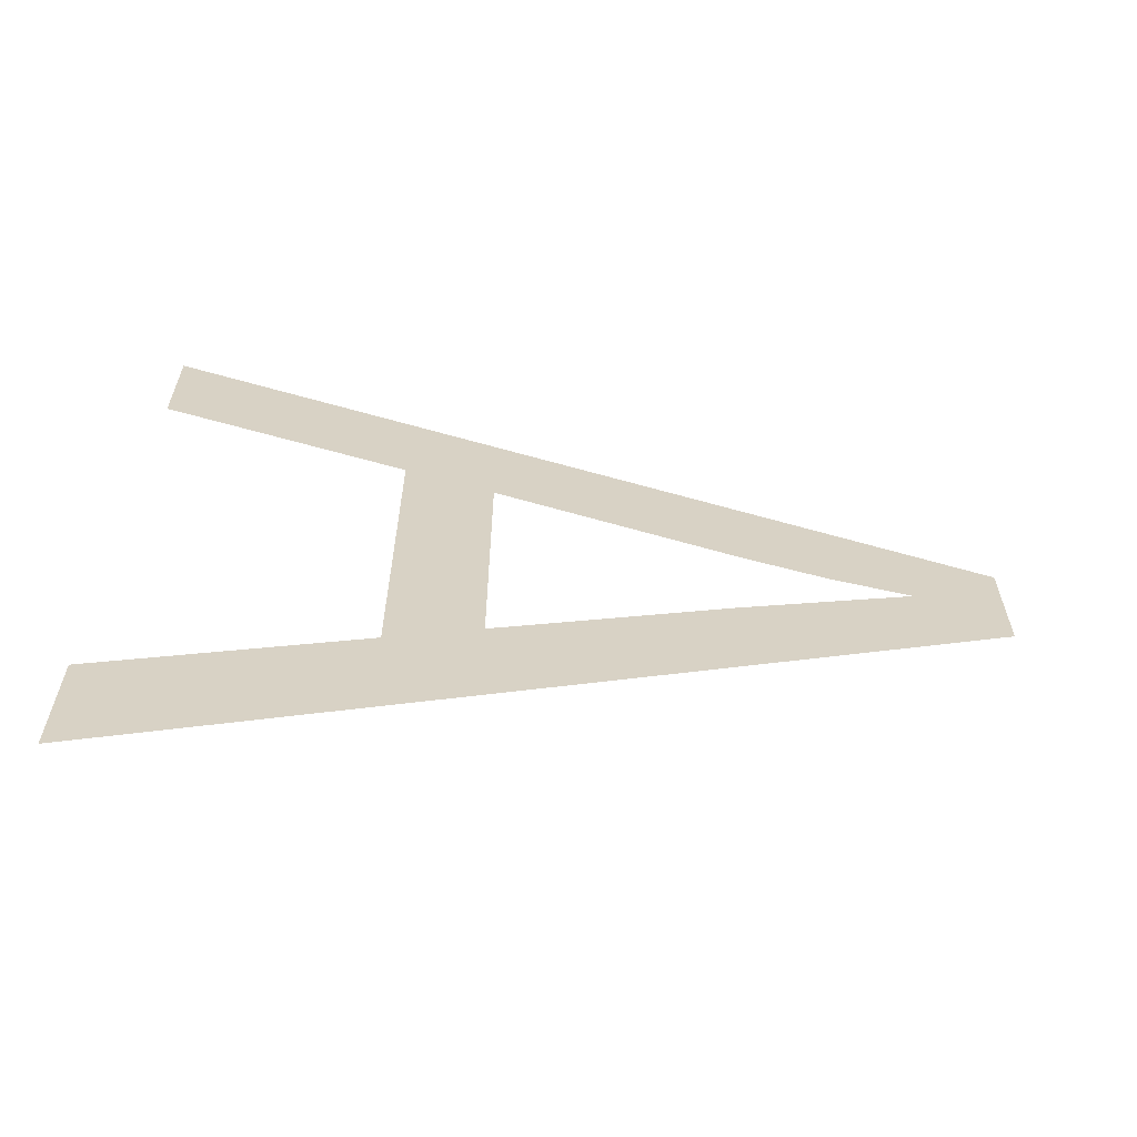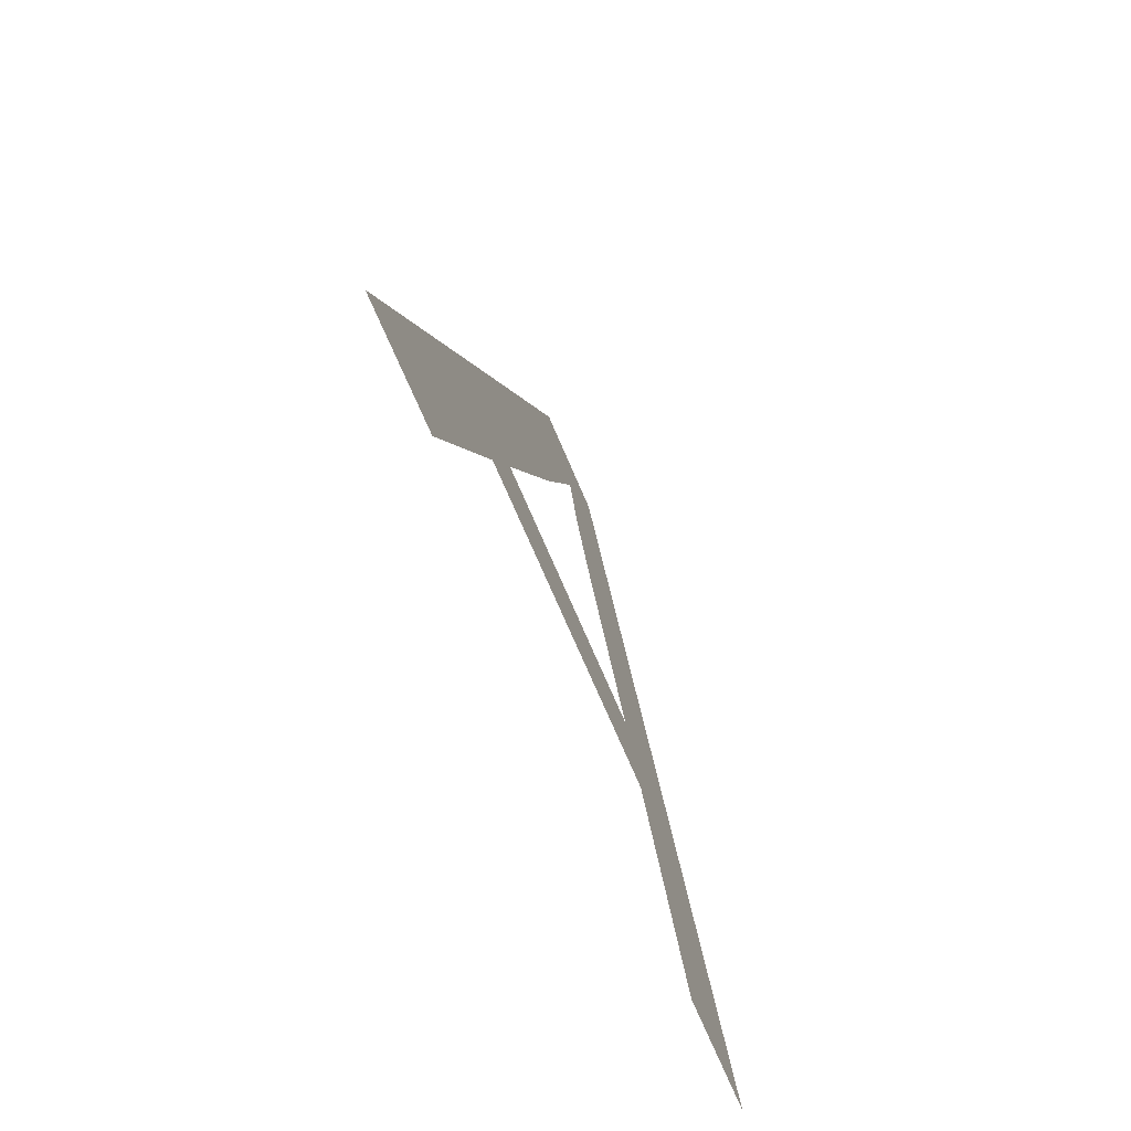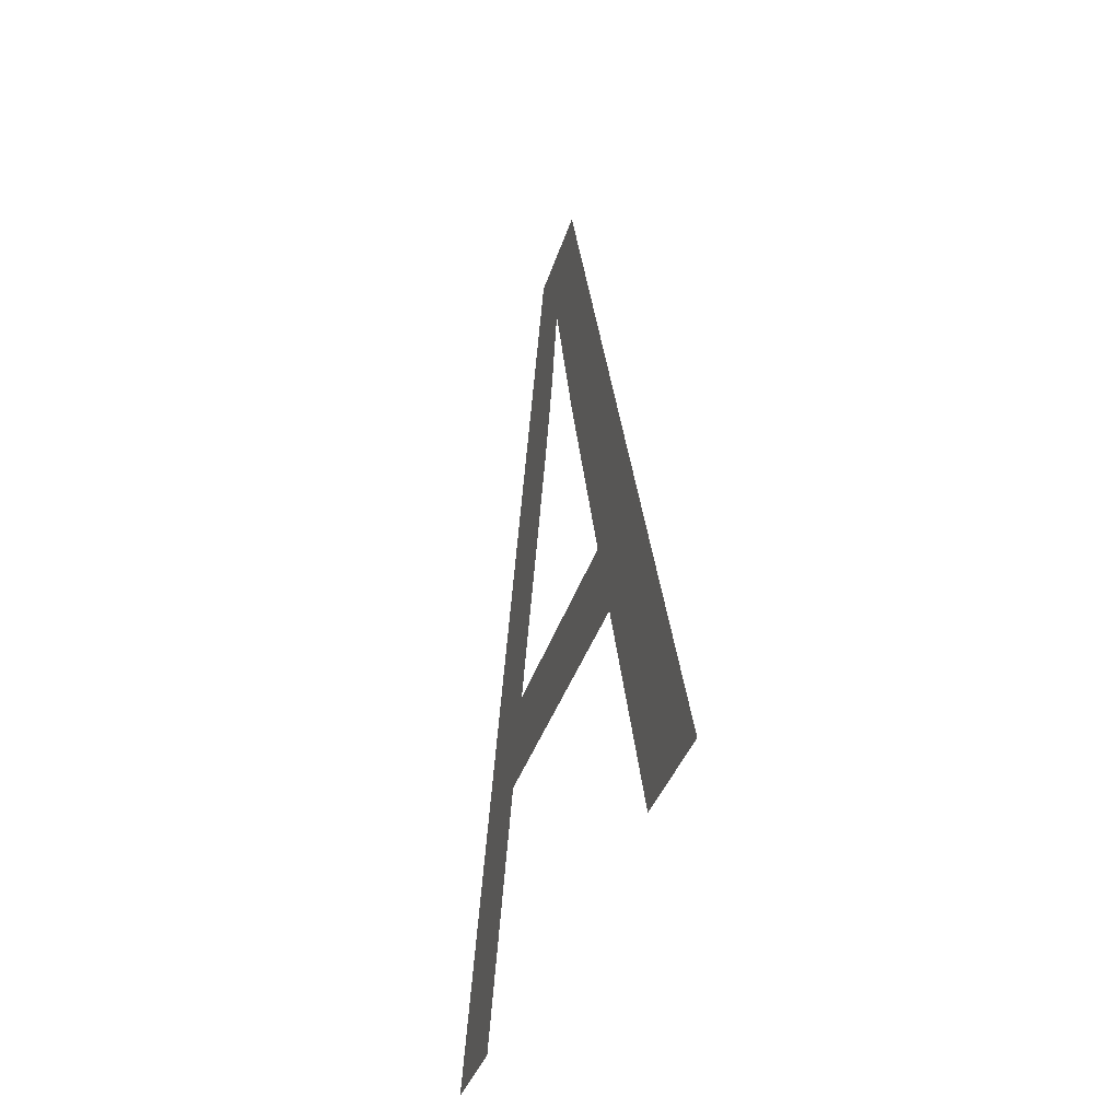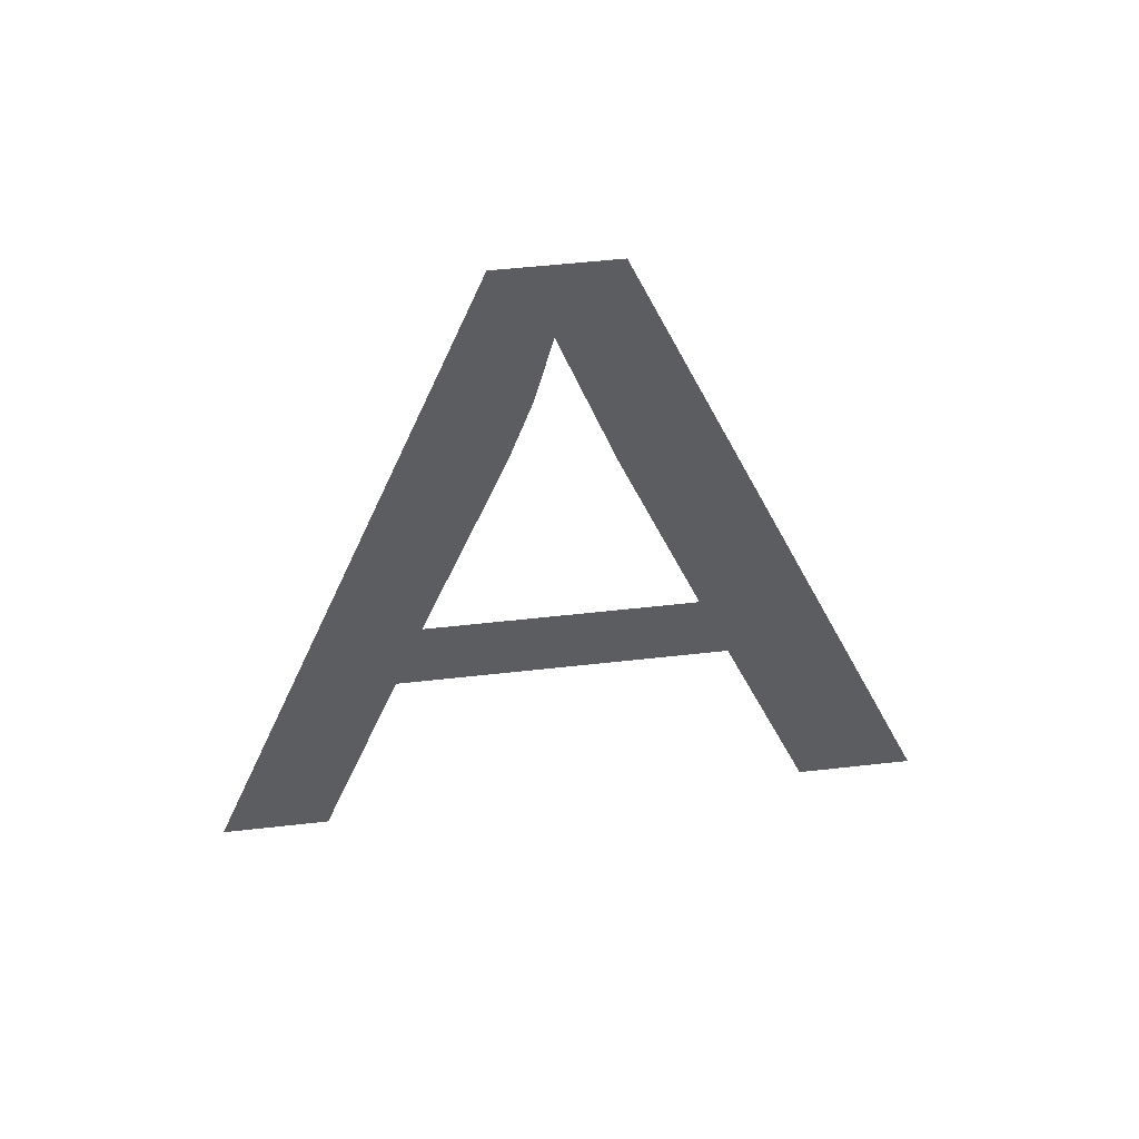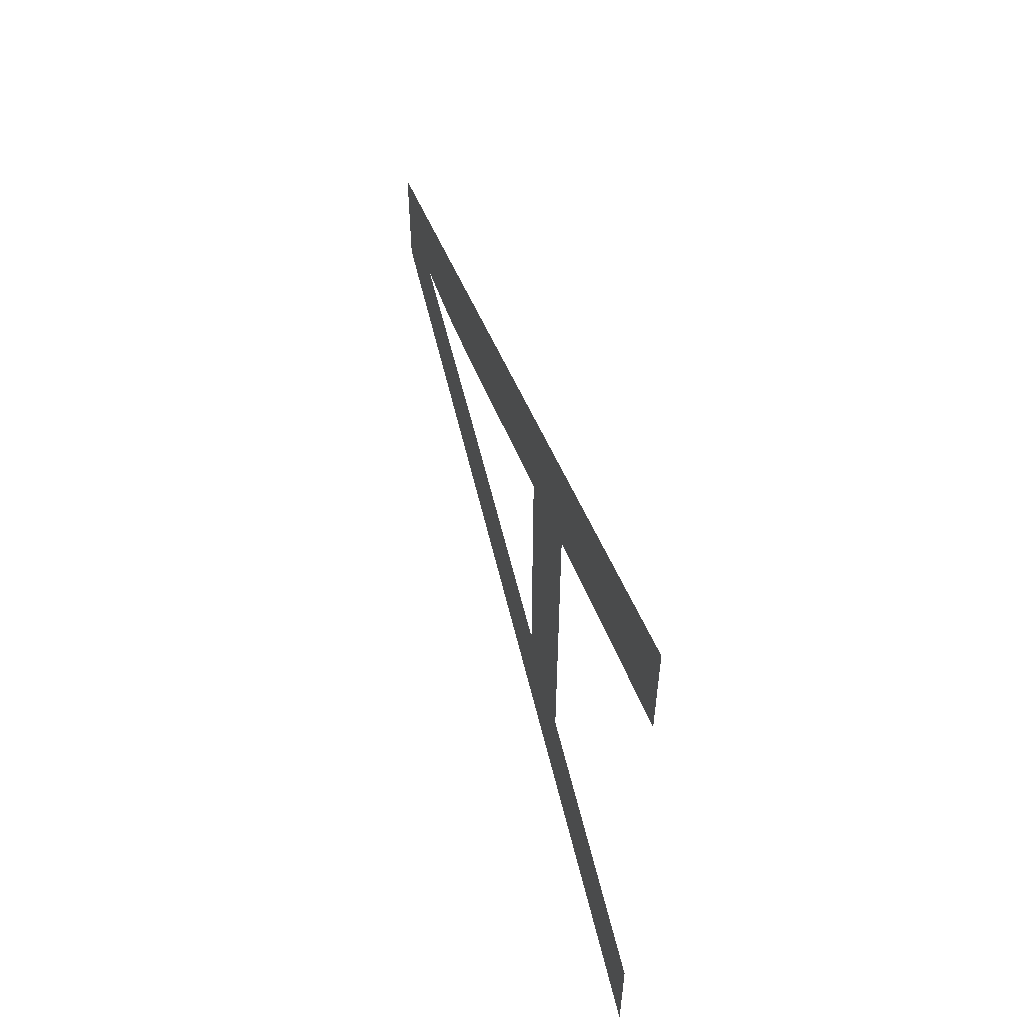
<metadata>
{"format":"obj","ext":"obj","renderer":"f3d","projection":"perspective","resolution":1024,"background":"white","views":[{"elev":-62.9,"azim":83.7,"up":"+Z"},{"elev":-71.8,"azim":-156.9,"up":"+Y"},{"elev":-34.1,"azim":164.6,"up":"+Y"},{"elev":52.0,"azim":83.0,"up":"+Y"},{"elev":55.9,"azim":-16.3,"up":"+Z"}]}
</metadata>
<code>
o mesh340/mesh340-geometry#mesh340-geometry
v 0.5404 -0.1753 0.6133
v 0.5404 -0.1889 0.6166
v 0.5404 -0.1889 0.6185
v 0.5404 -0.1847 0.6151
v 0.5404 -0.1833 0.6146
v 0.5404 -0.1793 0.6131
v 0.5404 -0.1847 0.6094
v 0.5404 -0.1767 0.6123
v 0.5404 -0.1833 0.61
v 0.5404 -0.1753 0.6113
v 0.5404 -0.178 0.6127
v 0.5404 -0.1889 0.6058
v 0.5404 -0.1795 0.6114
v 0.5404 -0.1889 0.6078
f 1 2 3
f 2 1 4
f 3 2 1
f 4 1 2
f 4 1 5
f 5 1 4
f 5 1 6
f 6 1 5
f 5 7 4
f 4 7 5
f 6 1 8
f 8 1 6
f 7 5 9
f 9 5 7
f 8 1 10
f 10 1 8
f 6 8 11
f 11 8 6
f 9 12 7
f 7 12 9
f 8 10 13
f 13 10 8
f 9 10 12
f 12 10 9
f 7 12 14
f 14 12 7
f 13 10 9
f 9 10 13

</code>
